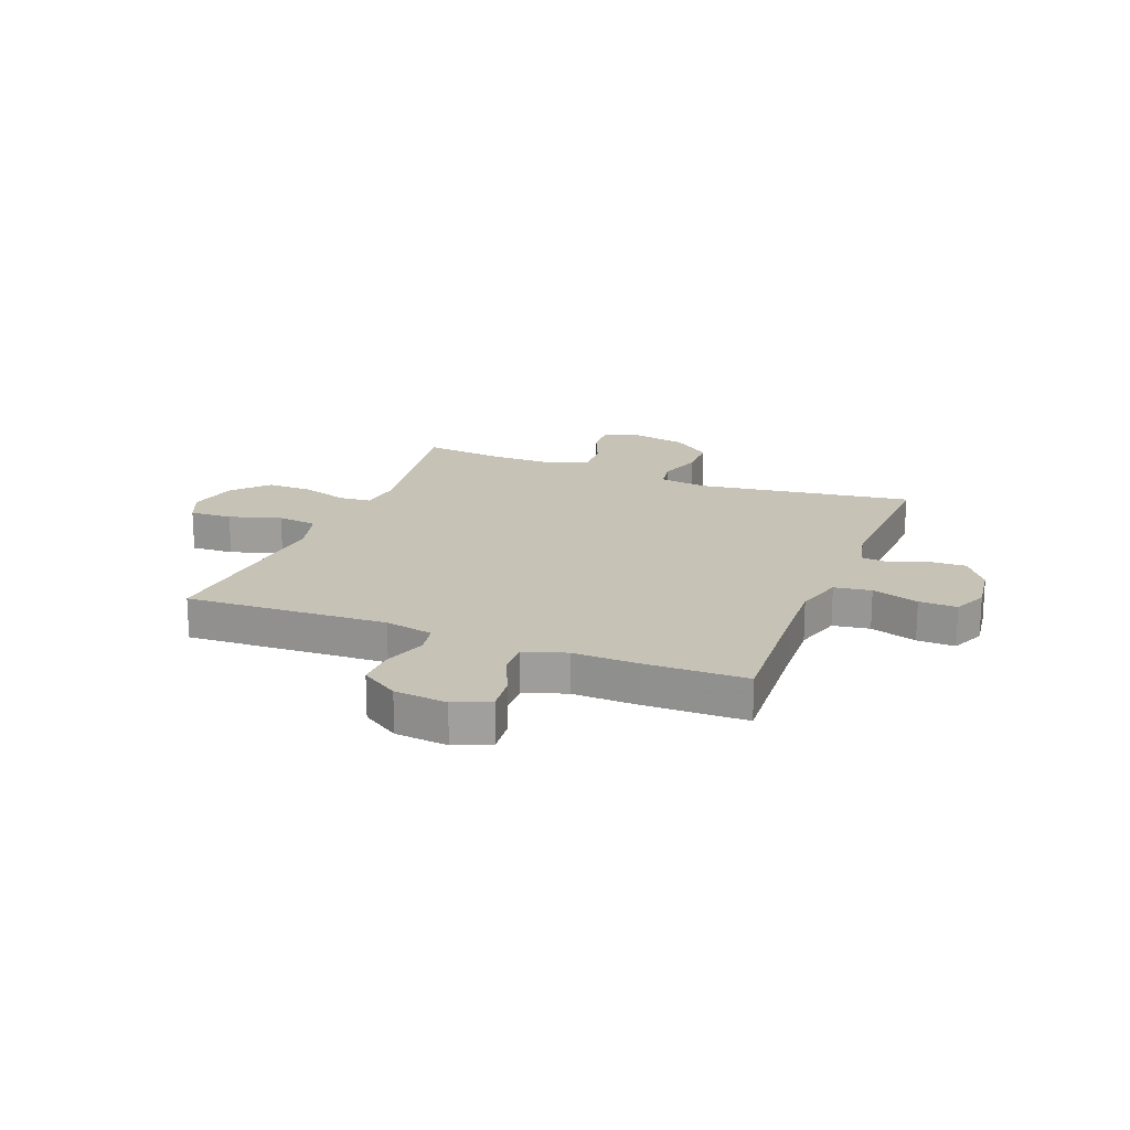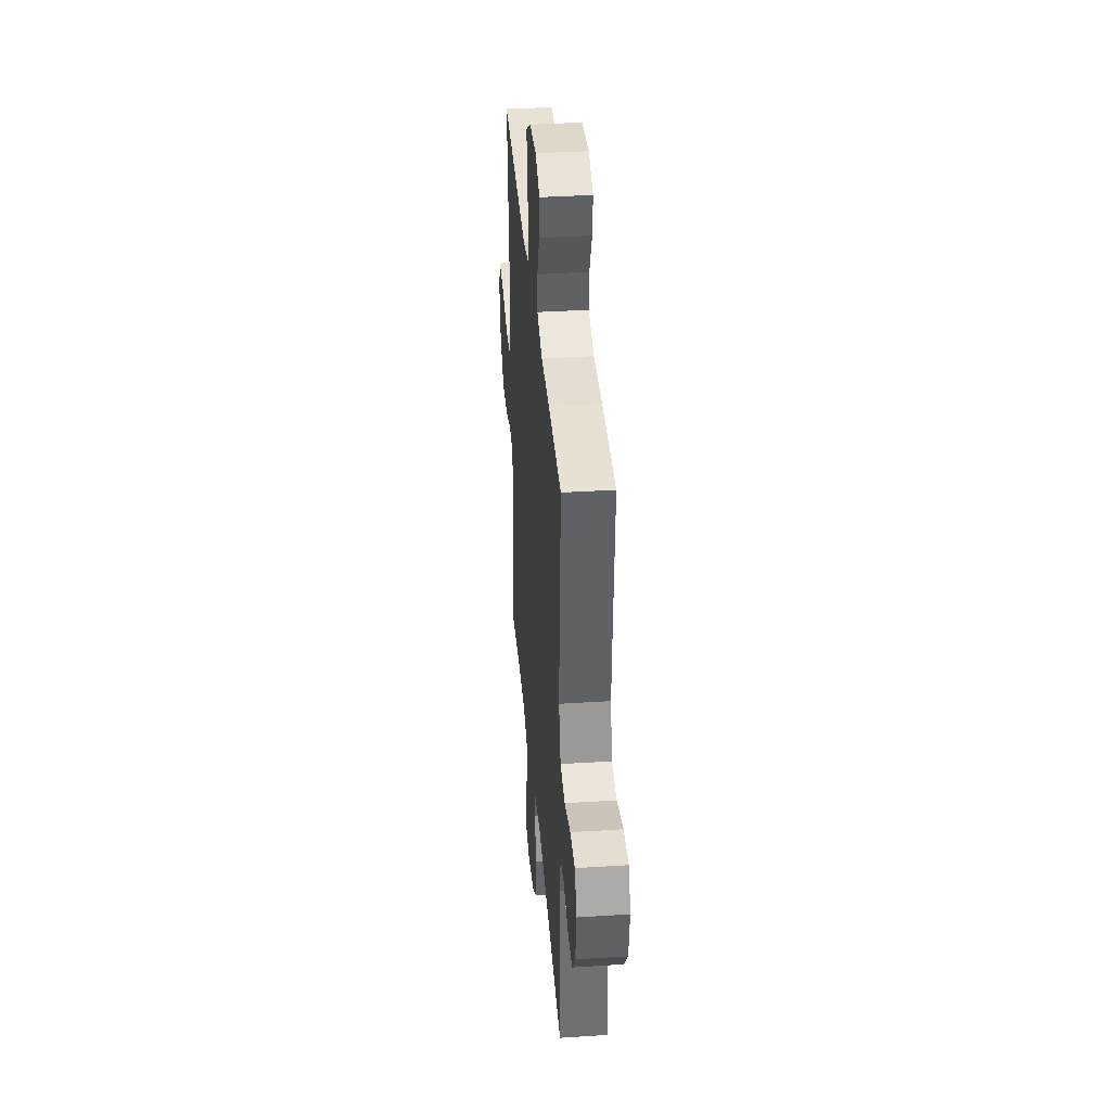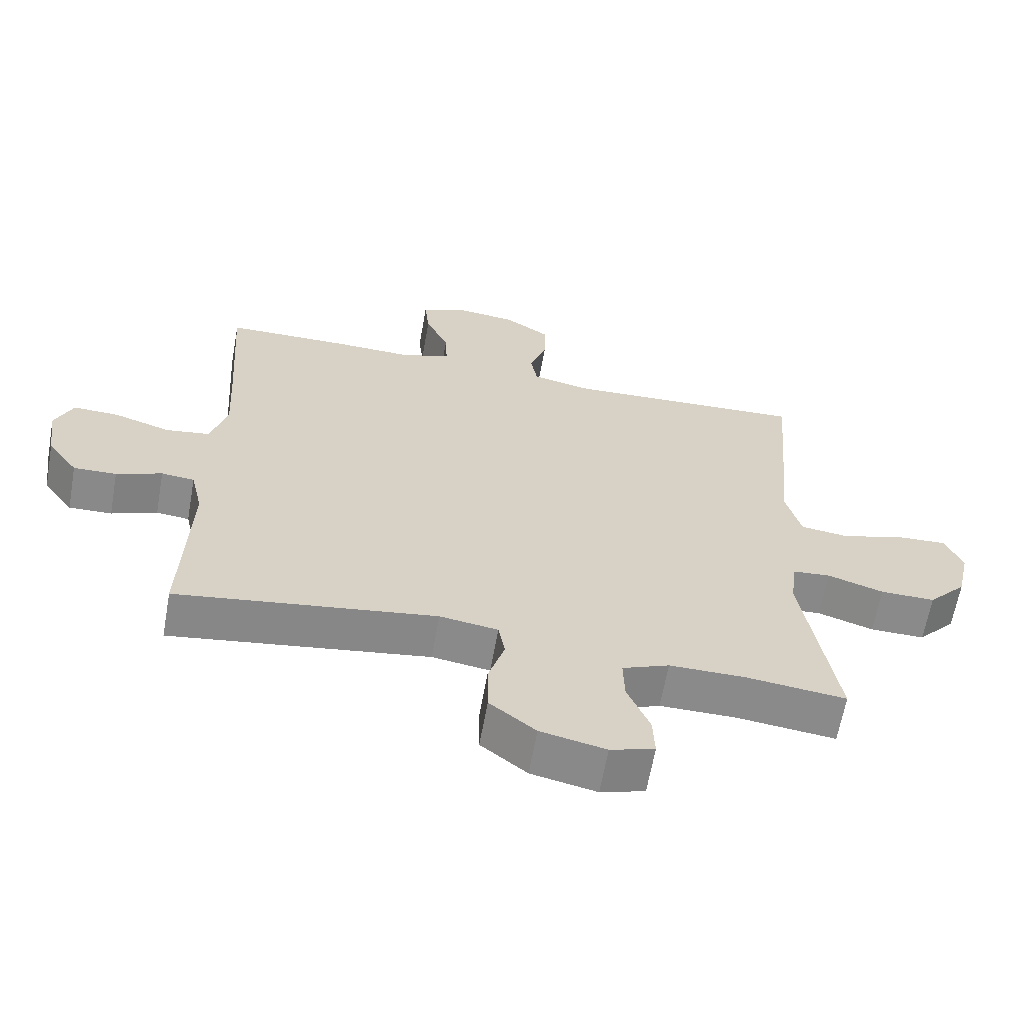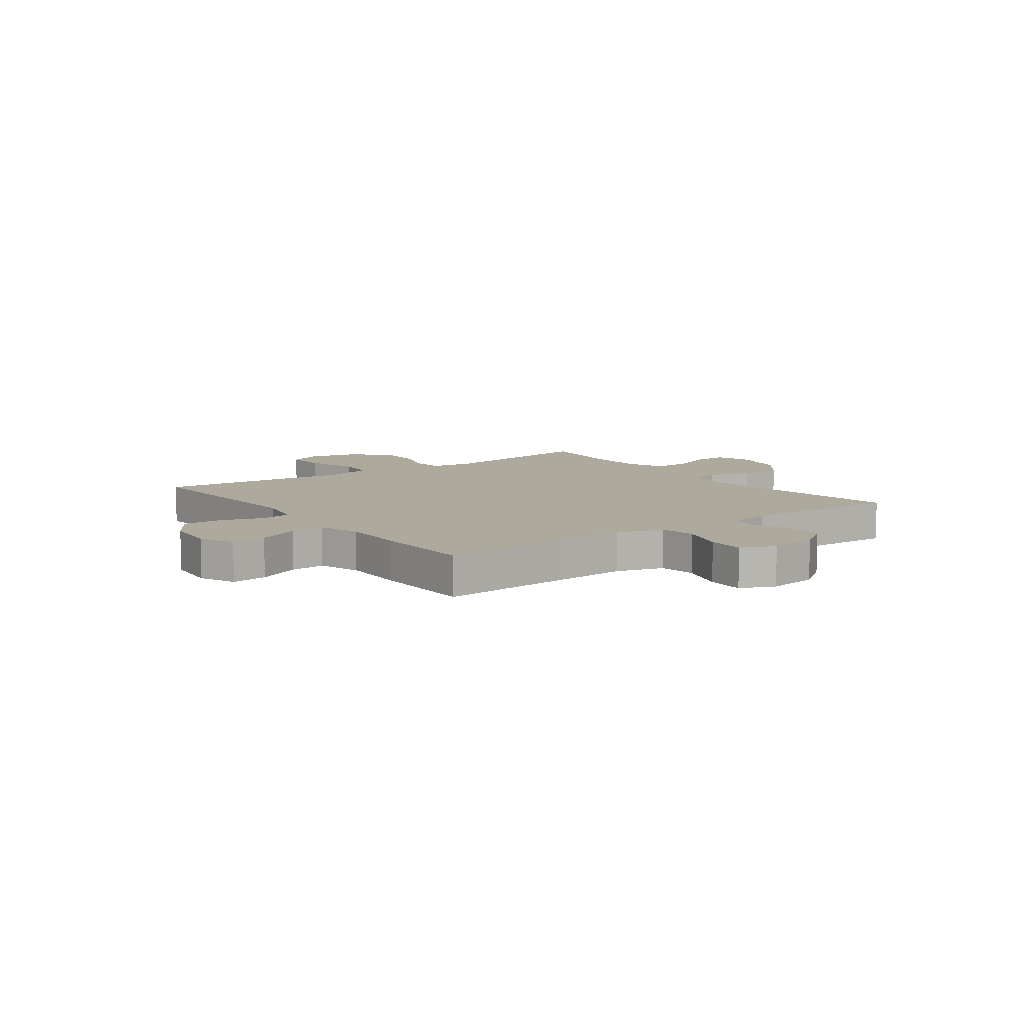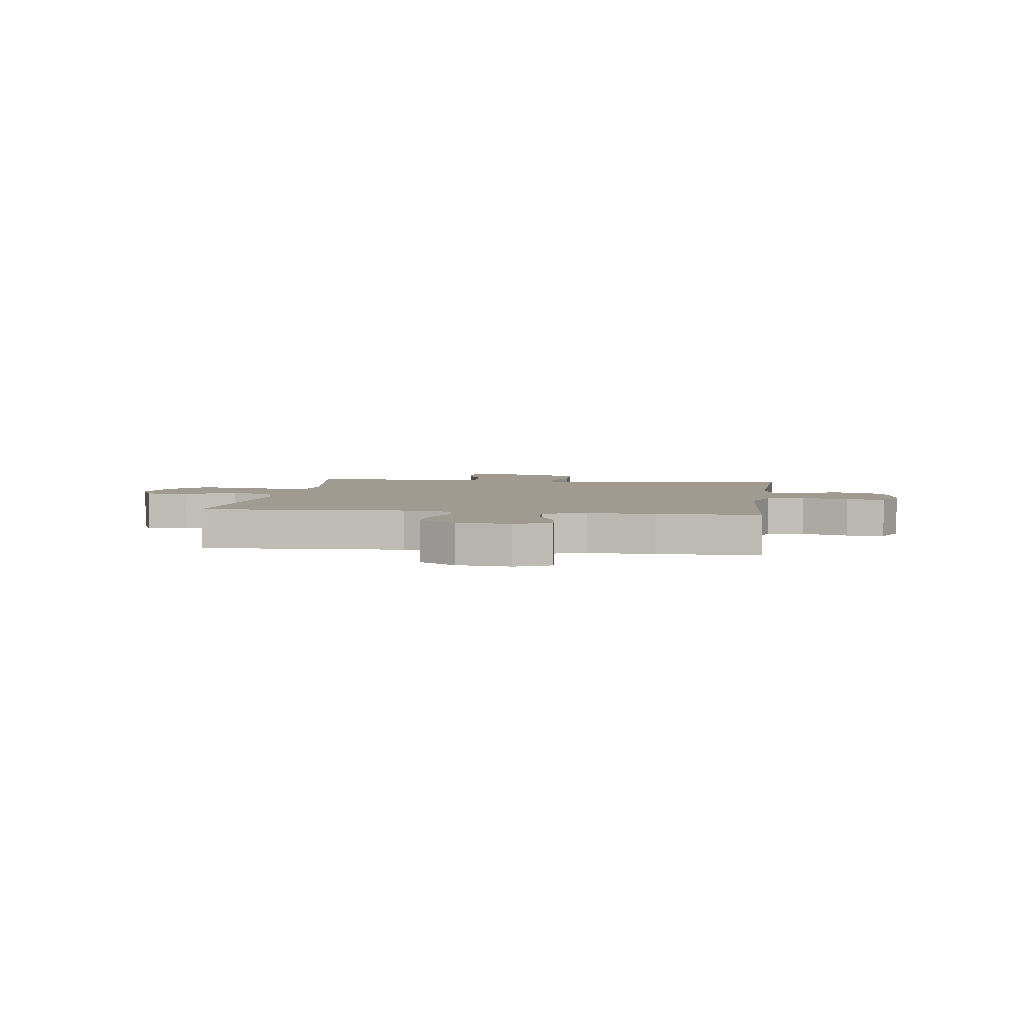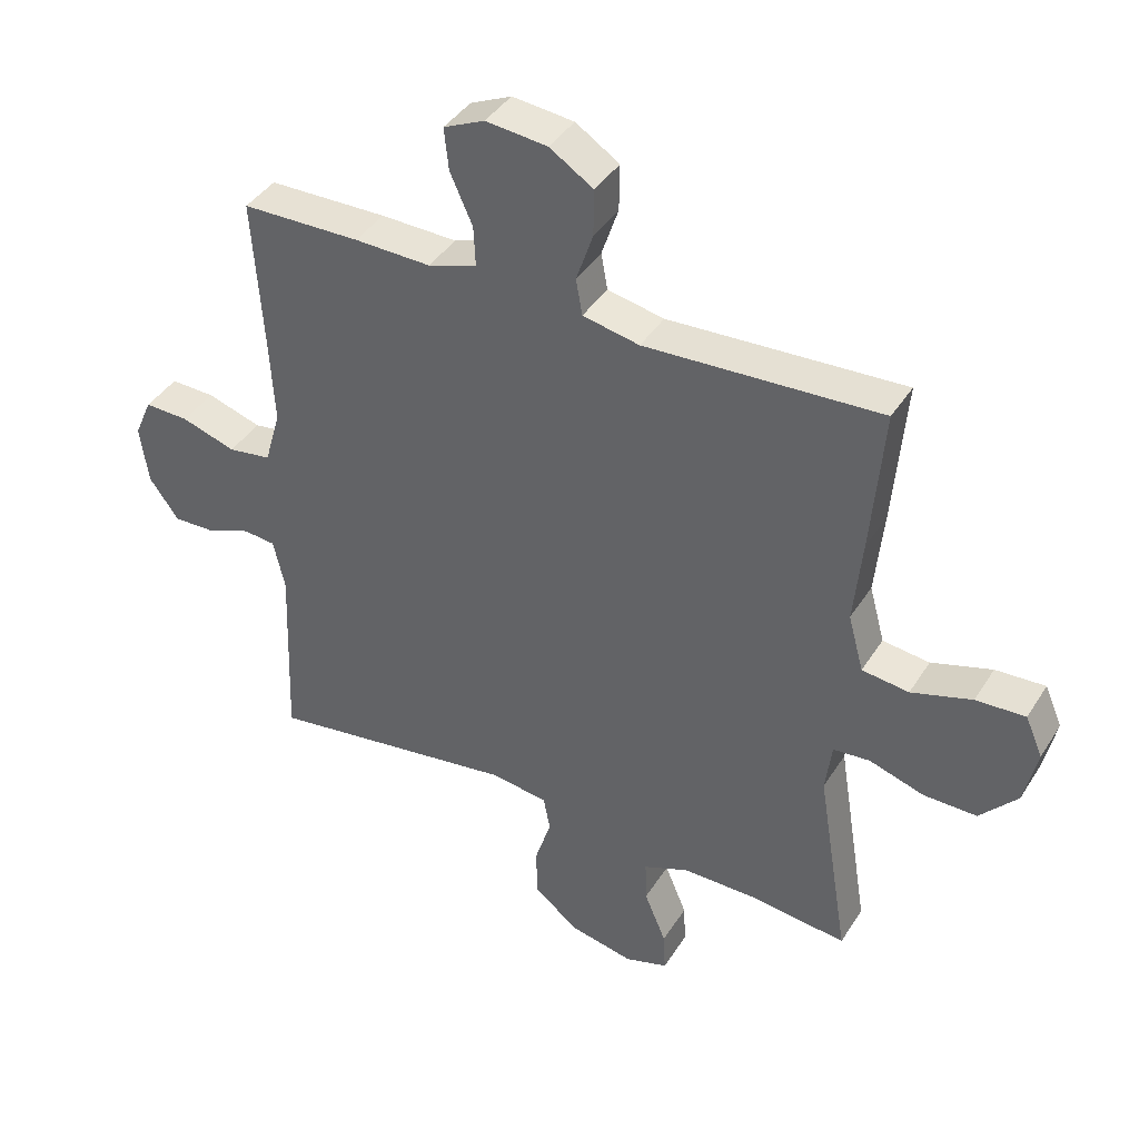
<metadata>
{"format":"obj","ext":"obj","renderer":"f3d","projection":"perspective","resolution":1024,"background":"white","views":[{"elev":18.9,"azim":21.5,"up":"+Y"},{"elev":37.7,"azim":85.3,"up":"+Z"},{"elev":-63.4,"azim":169.9,"up":"+Z"},{"elev":8.8,"azim":53.8,"up":"+Y"},{"elev":4.1,"azim":8.1,"up":"+Y"},{"elev":40.5,"azim":-150.6,"up":"+Z"}]}
</metadata>
<code>
v 0.5 0.07 -0.5
v 0.108 0.07 -0.443
v 0.02 0.07 -0.456
v 0.01 0.07 -0.51
v 0.035 0.07 -0.589
v 0.034 0.07 -0.667
v -0.036 0.07 -0.722
v -0.135 0.07 -0.743
v -0.202 0.07 -0.722
v -0.199 0.07 -0.659
v -0.165 0.07 -0.578
v -0.163 0.07 -0.512
v -0.234 0.07 -0.483
v -0.349 0.07 -0.483
v -0.5 0.07 -0.5
v -0.45 0.07 -0.193
v -0.46 0.07 -0.115
v -0.517 0.07 -0.11
v -0.602 0.07 -0.137
v -0.685 0.07 -0.138
v -0.743 0.07 -0.074
v -0.763 0.07 0.016
v -0.736 0.07 0.078
v -0.659 0.07 0.074
v -0.565 0.07 0.045
v -0.492 0.07 0.054
v -0.468 0.07 0.142
v -0.481 0.07 0.274
v -0.5 0.07 0.5
v -0.134 0.07 0.482
v -0.046 0.07 0.5
v -0.036 0.07 0.556
v -0.062 0.07 0.633
v -0.063 0.07 0.705
v 0.005 0.07 0.749
v 0.101 0.07 0.759
v 0.165 0.07 0.73
v 0.158 0.07 0.665
v 0.123 0.07 0.587
v 0.12 0.07 0.525
v 0.196 0.07 0.5
v 0.315 0.07 0.503
v 0.5 0.07 0.5
v 0.484 0.07 0.26
v 0.477 0.07 0.131
v 0.502 0.07 0.045
v 0.569 0.07 0.035
v 0.654 0.07 0.062
v 0.723 0.07 0.064
v 0.75 0.07 0.002
v 0.737 0.07 -0.089
v 0.691 0.07 -0.152
v 0.626 0.07 -0.15
v 0.557 0.07 -0.123
v 0.507 0.07 -0.128
v 0.489 0.07 -0.207
v 0.5 0 -0.5
v 0.108 0 -0.443
v 0.02 0 -0.456
v 0.01 0 -0.51
v 0.035 0 -0.589
v 0.034 0 -0.667
v -0.036 0 -0.722
v -0.135 0 -0.743
v -0.202 0 -0.722
v -0.199 0 -0.659
v -0.165 0 -0.578
v -0.163 0 -0.512
v -0.234 0 -0.483
v -0.349 0 -0.483
v -0.5 0 -0.5
v -0.45 0 -0.193
v -0.46 0 -0.115
v -0.517 0 -0.11
v -0.602 0 -0.137
v -0.685 0 -0.138
v -0.743 0 -0.074
v -0.763 0 0.016
v -0.736 0 0.078
v -0.659 0 0.074
v -0.565 0 0.045
v -0.492 0 0.054
v -0.468 0 0.142
v -0.481 0 0.274
v -0.5 0 0.5
v -0.134 0 0.482
v -0.046 0 0.5
v -0.036 0 0.556
v -0.062 0 0.633
v -0.063 0 0.705
v 0.005 0 0.749
v 0.101 0 0.759
v 0.165 0 0.73
v 0.158 0 0.665
v 0.123 0 0.587
v 0.12 0 0.525
v 0.196 0 0.5
v 0.315 0 0.503
v 0.5 0 0.5
v 0.484 0 0.26
v 0.477 0 0.131
v 0.502 0 0.045
v 0.569 0 0.035
v 0.654 0 0.062
v 0.723 0 0.064
v 0.75 0 0.002
v 0.737 0 -0.089
v 0.691 0 -0.152
v 0.626 0 -0.15
v 0.557 0 -0.123
v 0.507 0 -0.128
v 0.489 0 -0.207
f 52 53 54
f 51 52 54
f 50 51 54
f 49 50 54
f 48 49 54
f 47 48 54
f 46 47 54 55
f 45 46 55 56
f 41 42 43 44
f 40 41 44 45
f 37 38 39
f 36 37 39
f 35 36 39
f 34 35 39
f 33 34 39
f 32 33 39
f 31 32 39 40
f 40 45 56
f 31 40 56
f 30 31 56
f 56 1 2
f 30 56 2
f 29 30 2
f 28 29 2
f 27 28 2
f 23 24 25
f 22 23 25
f 21 22 25
f 20 21 25
f 19 20 25
f 18 19 25
f 17 18 25 26
f 14 15 16
f 13 14 16 17
f 17 26 27
f 13 17 27
f 12 13 27
f 9 10 11
f 8 9 11
f 7 8 11
f 6 7 11
f 5 6 11
f 4 5 11
f 3 4 11 12
f 27 2 3
f 3 12 27
f 110 109 108
f 110 108 107
f 110 107 106
f 110 106 105
f 110 105 104
f 110 104 103
f 111 110 103 102
f 112 111 102 101
f 100 99 98 97
f 101 100 97 96
f 95 94 93
f 95 93 92
f 95 92 91
f 95 91 90
f 95 90 89
f 95 89 88
f 96 95 88 87
f 112 101 96
f 112 96 87
f 112 87 86
f 58 57 112
f 58 112 86
f 58 86 85
f 58 85 84
f 58 84 83
f 81 80 79
f 81 79 78
f 81 78 77
f 81 77 76
f 81 76 75
f 81 75 74
f 82 81 74 73
f 72 71 70
f 73 72 70 69
f 83 82 73
f 83 73 69
f 83 69 68
f 67 66 65
f 67 65 64
f 67 64 63
f 67 63 62
f 67 62 61
f 67 61 60
f 68 67 60 59
f 59 58 83
f 83 68 59
f 1 57 58 2
f 2 58 59 3
f 3 59 60 4
f 4 60 61 5
f 5 61 62 6
f 6 62 63 7
f 7 63 64 8
f 8 64 65 9
f 9 65 66 10
f 10 66 67 11
f 11 67 68 12
f 12 68 69 13
f 13 69 70 14
f 14 70 71 15
f 15 71 72 16
f 16 72 73 17
f 17 73 74 18
f 18 74 75 19
f 19 75 76 20
f 20 76 77 21
f 21 77 78 22
f 22 78 79 23
f 23 79 80 24
f 24 80 81 25
f 25 81 82 26
f 26 82 83 27
f 27 83 84 28
f 28 84 85 29
f 29 85 86 30
f 30 86 87 31
f 31 87 88 32
f 32 88 89 33
f 33 89 90 34
f 34 90 91 35
f 35 91 92 36
f 36 92 93 37
f 37 93 94 38
f 38 94 95 39
f 39 95 96 40
f 40 96 97 41
f 41 97 98 42
f 42 98 99 43
f 43 99 100 44
f 44 100 101 45
f 45 101 102 46
f 46 102 103 47
f 47 103 104 48
f 48 104 105 49
f 49 105 106 50
f 50 106 107 51
f 51 107 108 52
f 52 108 109 53
f 53 109 110 54
f 54 110 111 55
f 55 111 112 56
f 56 112 57 1

</code>
